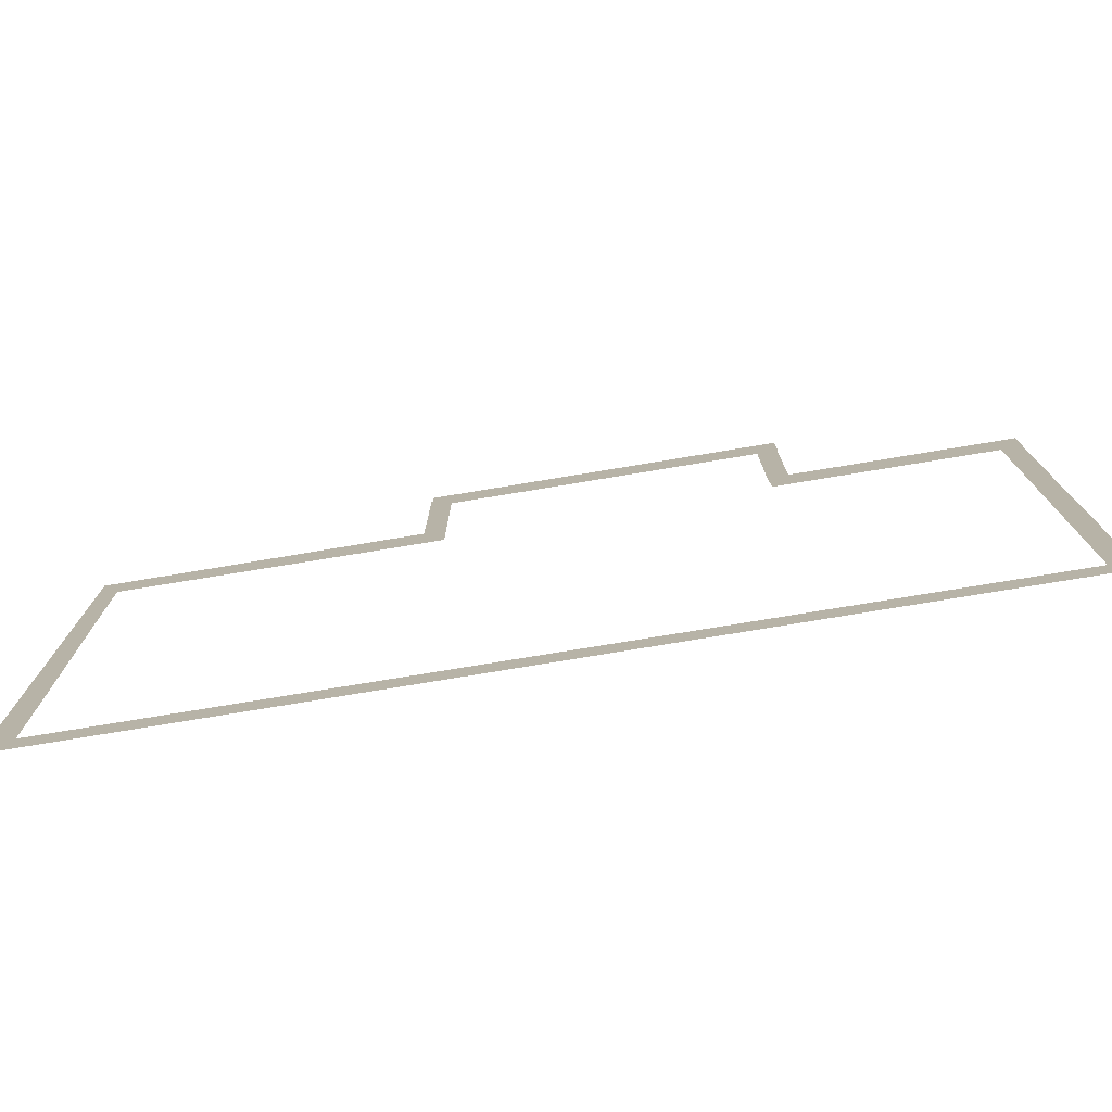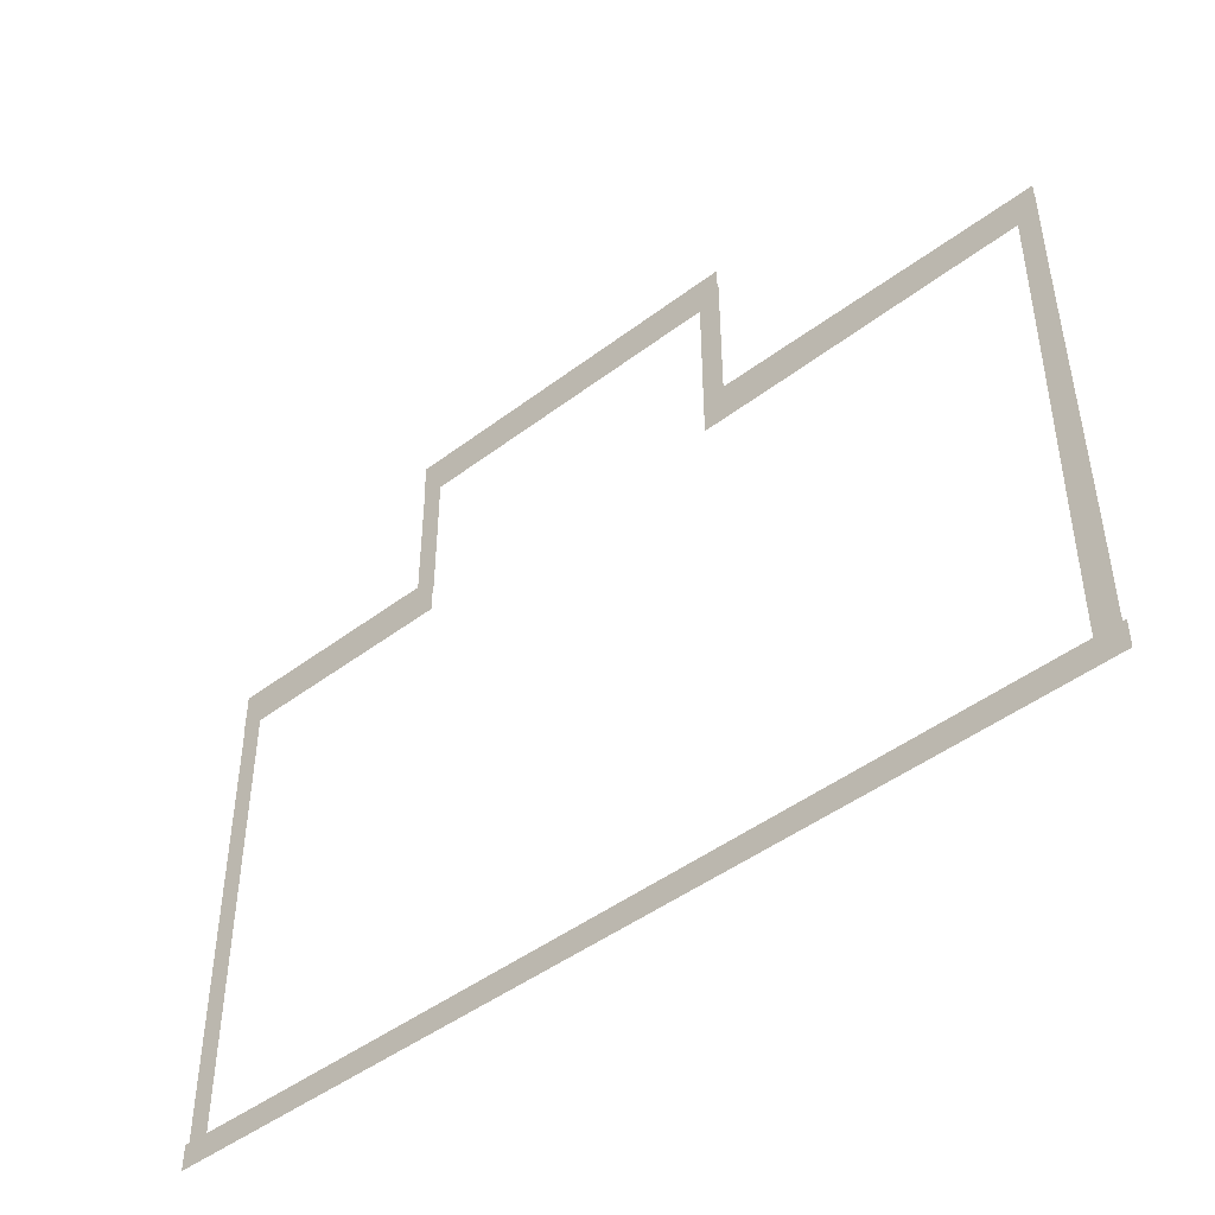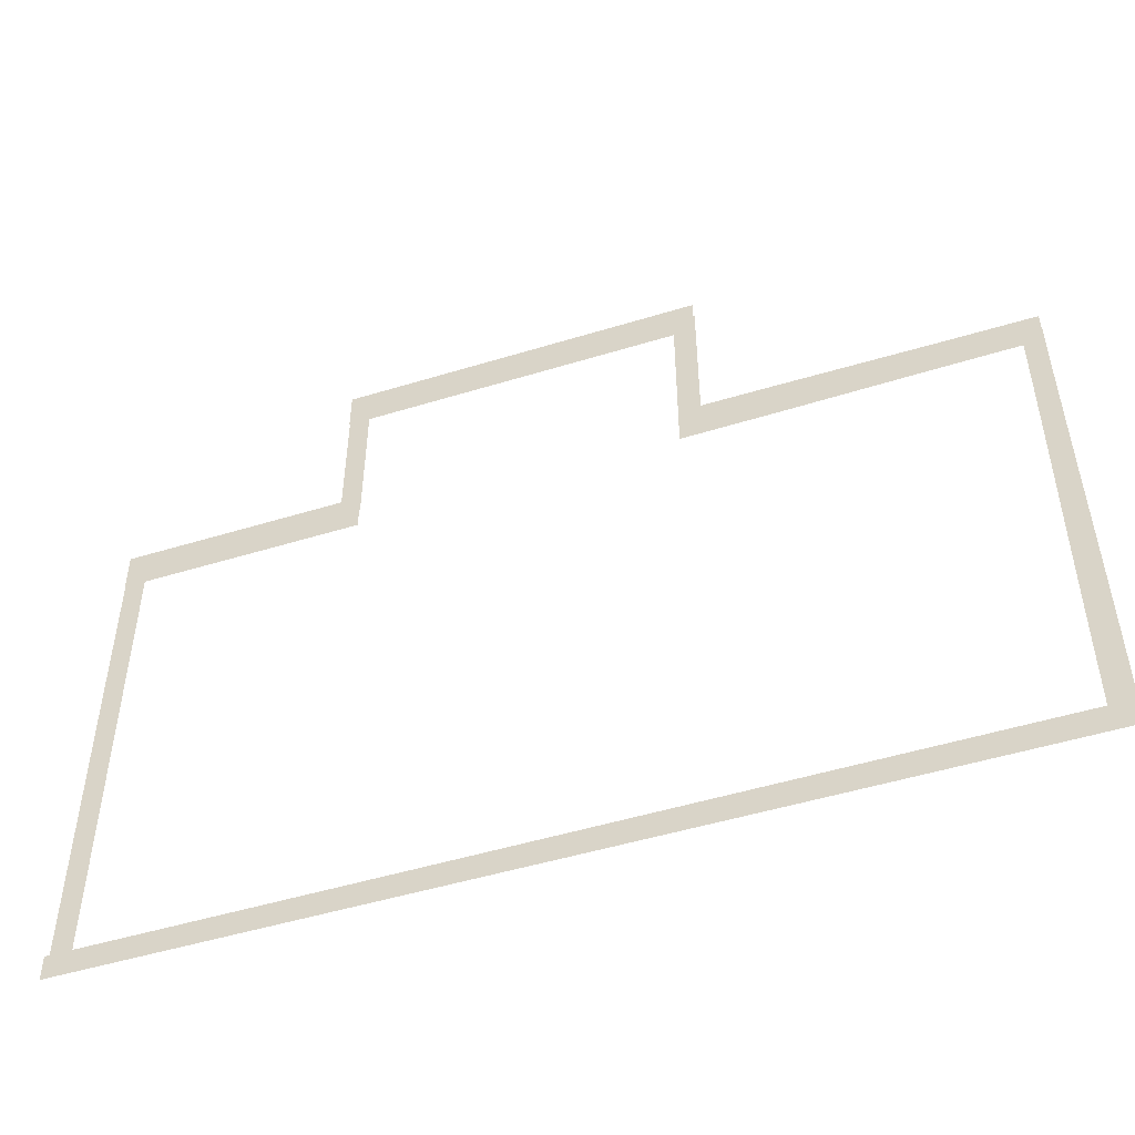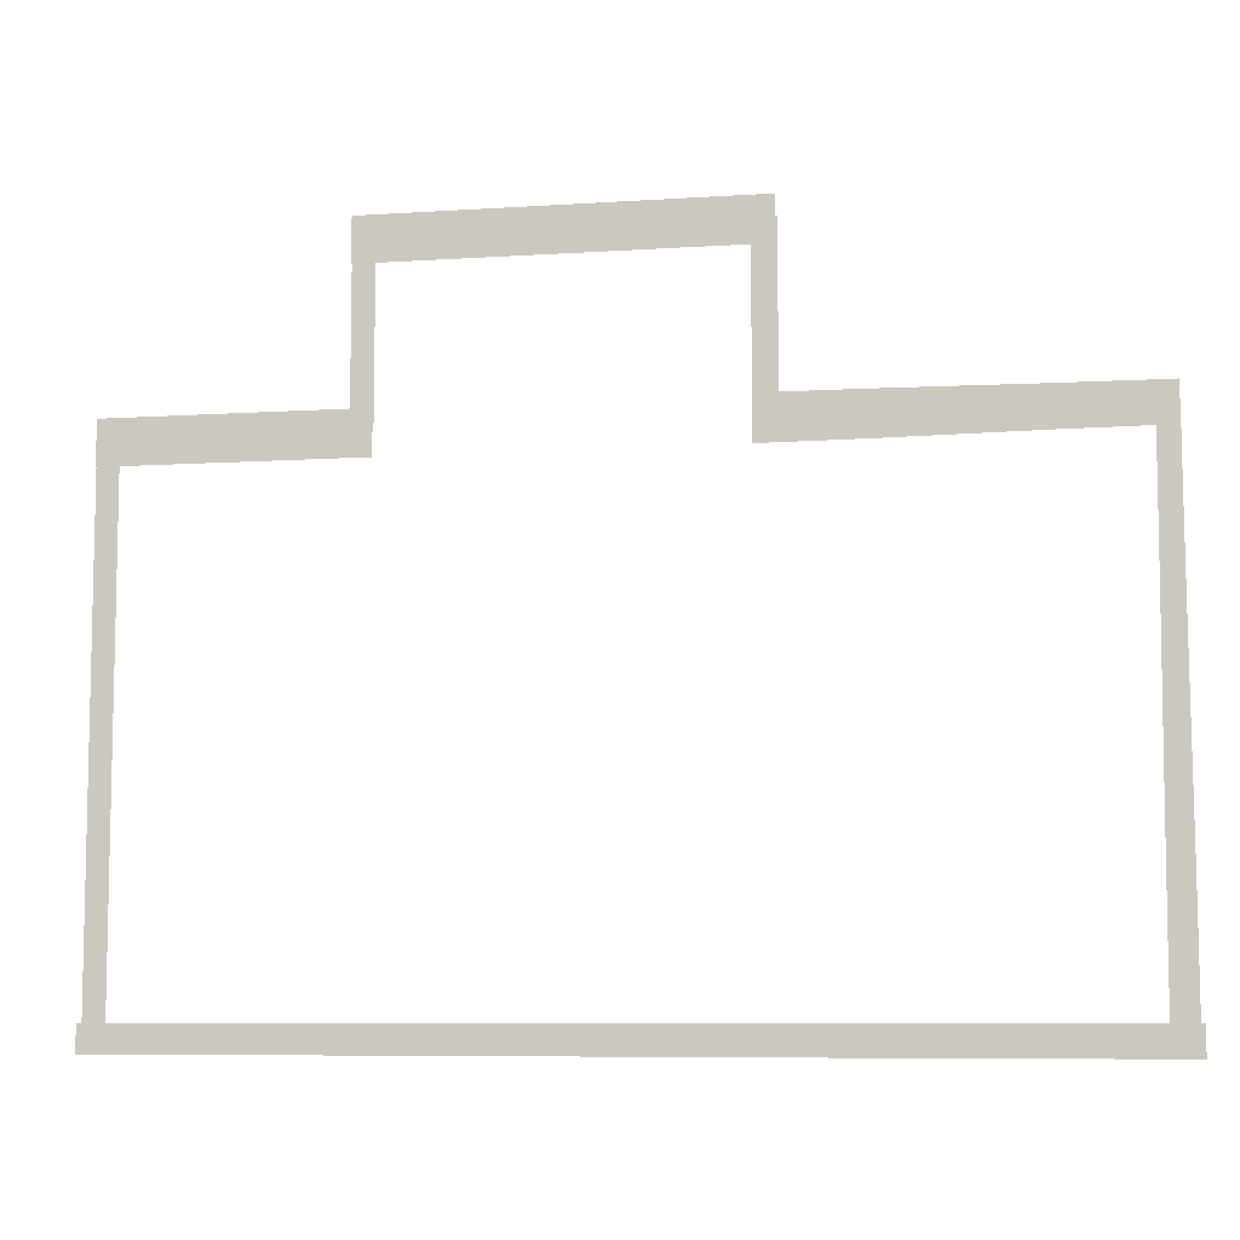
<metadata>
{"format":"obj","ext":"obj","renderer":"f3d","projection":"perspective","resolution":1024,"background":"white","views":[{"elev":-76.6,"azim":-170.6,"up":"+Y"},{"elev":-46.4,"azim":40.8,"up":"+Y"},{"elev":-49.8,"azim":18.7,"up":"+Y"},{"elev":-8.0,"azim":10.3,"up":"+Y"}]}
</metadata>
<code>
v -25.28 -12.52 0.002
v -25.28 -16.39 0.002
v -24.8 -16.39 0.002
v -24.8 -12.52 0.002
v -24.33 -16.39 0.002
v -24.33 -12.52 0.002
v -25.28 -8.654 0.002
v -25.28 -12.52 0.002
v -24.8 -12.52 0.002
v -24.81 -8.653 0.002
v -24.33 -12.52 0.002
v -24.33 -8.653 0.002
v -25.29 -4.786 0.002
v -25.28 -8.654 0.002
v -24.81 -8.653 0.002
v -24.81 -4.786 0.002
v -24.33 -8.653 0.002
v -24.33 -4.786 0.002
v -25.29 -0.9186 0.002
v -25.29 -4.786 0.002
v -24.81 -4.786 0.002
v -24.81 -0.9183 0.002
v -24.33 -4.786 0.002
v -24.33 -0.918 0.002
v -25.29 2.949 0.002
v -25.29 -0.9186 0.002
v -24.81 -0.9183 0.002
v -24.81 2.949 0.002
v -24.33 -0.918 0.002
v -24.34 2.949 0.002
v -25.29 6.816 0.002
v -25.29 2.949 0.002
v -24.81 2.949 0.002
v -24.82 6.817 0.002
v -24.34 2.949 0.002
v -24.34 6.817 0.002
v -25.29 6.816 0.002
v -24.82 6.817 0.002
v -24.34 6.817 0.002
v -15.04 10.66 0.002
v -15.04 6.817 0.002
v -14.57 6.817 0.002
v -14.57 10.66 0.002
v -14.09 6.817 0.002
v -14.09 10.66 0.002
v -15.04 14.5 0.002
v -15.04 10.66 0.002
v -14.57 10.66 0.002
v -14.57 14.5 0.002
v -14.09 10.66 0.002
v -14.09 14.5 0.002
v -15.04 14.5 0.002
v -14.57 14.5 0.002
v -14.09 14.5 0.002
v 1.612 10.66 0.002
v 1.612 14.5 0.002
v 1.104 14.5 0.002
v 1.104 10.66 0.002
v 0.5962 14.5 0.002
v 0.5962 10.66 0.002
v 1.612 6.817 0.002
v 1.612 10.66 0.002
v 1.104 10.66 0.002
v 1.104 6.817 0.002
v 0.5962 10.66 0.002
v 0.5962 6.817 0.002
v 1.612 6.817 0.002
v 1.104 6.817 0.002
v 0.5962 6.817 0.002
v 16.37 3.502 0.002
v 16.37 6.817 0.002
v 15.92 6.817 0.002
v 15.92 3.502 0.002
v 15.47 6.817 0.002
v 15.47 3.502 0.002
v 16.38 0.1867 0.002
v 16.37 3.502 0.002
v 15.92 3.502 0.002
v 15.92 0.1867 0.002
v 15.47 3.502 0.002
v 15.45 0.1867 0.002
v 16.4 -3.128 0.002
v 16.38 0.1867 0.002
v 15.92 0.1867 0.002
v 15.92 -3.128 0.002
v 15.45 0.1867 0.002
v 15.43 -3.128 0.002
v 16.42 -6.443 0.002
v 16.4 -3.128 0.002
v 15.92 -3.128 0.002
v 15.92 -6.443 0.002
v 15.43 -3.128 0.002
v 15.41 -6.443 0.002
v 16.44 -9.758 0.002
v 16.42 -6.443 0.002
v 15.92 -6.443 0.002
v 15.92 -9.758 0.002
v 15.41 -6.443 0.002
v 15.39 -9.758 0.002
v 16.45 -13.07 0.002
v 16.44 -9.758 0.002
v 15.92 -9.758 0.002
v 15.92 -13.07 0.002
v 15.39 -9.758 0.002
v 15.38 -13.07 0.002
v 16.46 -16.39 0.002
v 16.45 -13.07 0.002
v 15.92 -13.07 0.002
v 15.92 -16.39 0.002
v 15.38 -13.07 0.002
v 15.38 -16.39 0.002
v 16.46 -16.39 0.002
v 15.92 -16.39 0.002
v 15.38 -16.39 0.002
v 13.9 -17.01 0.001
v 15.21 -17.01 0.001
v 15.21 -16.39 0.001
v 13.9 -16.39 0.001
v 15.21 -15.77 0.001
v 13.9 -15.77 0.001
v 12.59 -17.01 0.001
v 13.9 -17.01 0.001
v 13.9 -16.39 0.001
v 12.59 -16.39 0.001
v 13.9 -15.77 0.001
v 12.59 -15.77 0.001
v 11.29 -17.01 0.001
v 12.59 -17.01 0.001
v 12.59 -16.39 0.001
v 11.29 -16.39 0.001
v 12.59 -15.77 0.001
v 11.29 -15.77 0.001
v 9.977 -17.01 0.001
v 11.29 -17.01 0.001
v 11.29 -16.39 0.001
v 9.977 -16.39 0.001
v 11.29 -15.77 0.001
v 9.977 -15.77 0.001
v 8.668 -17.01 0.001
v 9.977 -17.01 0.001
v 9.977 -16.39 0.001
v 8.668 -16.39 0.001
v 9.977 -15.77 0.001
v 8.668 -15.77 0.001
v 7.359 -17 0.001
v 8.668 -17.01 0.001
v 8.668 -16.39 0.001
v 7.359 -16.39 0.001
v 8.668 -15.77 0.001
v 7.359 -15.77 0.001
v 6.05 -17 0.001
v 7.359 -17 0.001
v 7.359 -16.39 0.001
v 6.05 -16.39 0.001
v 7.359 -15.77 0.001
v 6.05 -15.77 0.001
v 4.741 -17 0.001
v 6.05 -17 0.001
v 6.05 -16.39 0.001
v 4.741 -16.39 0.001
v 6.05 -15.77 0.001
v 4.741 -15.77 0.001
v 3.432 -17 0.001
v 4.741 -17 0.001
v 4.741 -16.39 0.001
v 3.432 -16.39 0.001
v 4.741 -15.77 0.001
v 3.432 -15.78 0.001
v 2.123 -17 0.001
v 3.432 -17 0.001
v 3.432 -16.39 0.001
v 2.123 -16.39 0.001
v 3.432 -15.78 0.001
v 2.123 -15.78 0.001
v 0.8142 -17 0.001
v 2.123 -17 0.001
v 2.123 -16.39 0.001
v 0.8142 -16.39 0.001
v 2.123 -15.78 0.001
v 0.8142 -15.78 0.001
v -0.4947 -17 0.001
v 0.8142 -17 0.001
v 0.8142 -16.39 0.001
v -0.4947 -16.39 0.001
v 0.8142 -15.78 0.001
v -0.4947 -15.78 0.001
v -1.804 -16.99 0.001
v -0.4947 -17 0.001
v -0.4947 -16.39 0.001
v -1.804 -16.39 0.001
v -0.4947 -15.78 0.001
v -1.804 -15.78 0.001
v -3.113 -16.99 0.001
v -1.804 -16.99 0.001
v -1.804 -16.39 0.001
v -3.113 -16.39 0.001
v -1.804 -15.78 0.001
v -3.113 -15.79 0.001
v -4.421 -16.99 0.001
v -3.113 -16.99 0.001
v -3.113 -16.39 0.001
v -4.421 -16.39 0.001
v -3.113 -15.79 0.001
v -4.421 -15.79 0.001
v -5.73 -16.99 0.001
v -4.421 -16.99 0.001
v -4.421 -16.39 0.001
v -5.73 -16.39 0.001
v -4.421 -15.79 0.001
v -5.73 -15.79 0.001
v -7.039 -16.99 0.001
v -5.73 -16.99 0.001
v -5.73 -16.39 0.001
v -7.039 -16.39 0.001
v -5.73 -15.79 0.001
v -7.039 -15.79 0.001
v -8.348 -16.98 0.001
v -7.039 -16.99 0.001
v -7.039 -16.39 0.001
v -8.348 -16.39 0.001
v -7.039 -15.79 0.001
v -8.348 -15.79 0.001
v -9.657 -16.98 0.001
v -8.348 -16.98 0.001
v -8.348 -16.39 0.001
v -9.657 -16.39 0.001
v -8.348 -15.79 0.001
v -9.657 -15.79 0.001
v -10.97 -16.98 0.001
v -9.657 -16.98 0.001
v -9.657 -16.39 0.001
v -10.97 -16.39 0.001
v -9.657 -15.79 0.001
v -10.97 -15.8 0.001
v -12.27 -16.98 0.001
v -10.97 -16.98 0.001
v -10.97 -16.39 0.001
v -12.27 -16.39 0.001
v -10.97 -15.8 0.001
v -12.27 -15.8 0.001
v -13.58 -16.98 0.001
v -12.27 -16.98 0.001
v -12.27 -16.39 0.001
v -13.58 -16.39 0.001
v -12.27 -15.8 0.001
v -13.58 -15.8 0.001
v -14.89 -16.98 0.001
v -13.58 -16.98 0.001
v -13.58 -16.39 0.001
v -14.89 -16.39 0.001
v -13.58 -15.8 0.001
v -14.89 -15.8 0.001
v -16.2 -16.97 0.001
v -14.89 -16.98 0.001
v -14.89 -16.39 0.001
v -16.2 -16.39 0.001
v -14.89 -15.8 0.001
v -16.2 -15.8 0.001
v -17.51 -16.97 0.001
v -16.2 -16.97 0.001
v -16.2 -16.39 0.001
v -17.51 -16.39 0.001
v -16.2 -15.8 0.001
v -17.51 -15.8 0.001
v -18.82 -16.97 0.001
v -17.51 -16.97 0.001
v -17.51 -16.39 0.001
v -18.82 -16.39 0.001
v -17.51 -15.8 0.001
v -18.82 -15.8 0.001
v -20.13 -16.97 0.001
v -18.82 -16.97 0.001
v -18.82 -16.39 0.001
v -20.13 -16.39 0.001
v -18.82 -15.8 0.001
v -20.13 -15.81 0.001
v -21.44 -16.97 0.001
v -20.13 -16.97 0.001
v -20.13 -16.39 0.001
v -21.44 -16.39 0.001
v -20.13 -15.81 0.001
v -21.44 -15.81 0.001
v -22.75 -16.97 0.001
v -21.44 -16.97 0.001
v -21.44 -16.39 0.001
v -22.75 -16.39 0.001
v -21.44 -15.81 0.001
v -22.75 -15.81 0.001
v -24.06 -16.97 0.001
v -22.75 -16.97 0.001
v -22.75 -16.39 0.001
v -24.06 -16.39 0.001
v -22.75 -15.81 0.001
v -24.06 -15.81 0.001
v 15.21 -17.01 0.001
v 16.62 -17.01 0.001
v 16.62 -16.39 0.001
v 15.21 -16.39 0.001
v 16.62 -15.77 0.001
v 15.21 -15.77 0.001
v -24.8 -16.97 0.001
v -24.06 -16.97 0.001
v -24.06 -16.39 0.001
v -24.8 -16.39 0.001
v -24.06 -15.81 0.001
v -24.8 -15.81 0.001
v -25.5 -16.97 0.001
v -25.5 -16.39 0.001
v -25.5 -15.81 0.001
v -21.24 7.689 0
v -24.31 7.689 0
v -24.31 6.72 0
v -21.24 6.72 0
v -24.31 5.751 0
v -21.24 5.751 0
v -18.18 7.689 0
v -21.24 7.689 0
v -21.24 6.72 0
v -18.18 6.72 0
v -21.24 5.751 0
v -18.18 5.751 0
v -15.12 7.689 0
v -18.18 7.689 0
v -18.18 6.72 0
v -15.12 6.72 0
v -18.18 5.751 0
v -15.12 5.751 0
v -24.31 7.689 0
v -25.32 7.689 0
v -25.32 6.72 0
v -24.31 6.72 0
v -25.32 5.751 0
v -24.31 5.751 0
v -14.57 7.689 0
v -15.12 7.689 0
v -15.12 6.72 0
v -14.57 6.72 0
v -15.12 5.751 0
v -14.57 5.751 0
v -14.13 7.689 0
v -14.13 6.72 0
v -14.13 5.751 0
v -11.14 15.37 0
v -14.06 15.37 0
v -14.06 14.41 0
v -11.14 14.41 0
v -14.06 13.44 0
v -11.14 13.44 0
v -8.213 15.37 0
v -11.14 15.37 0
v -11.14 14.41 0
v -8.213 14.41 0
v -11.14 13.44 0
v -8.213 13.44 0
v -5.291 15.37 0
v -8.213 15.37 0
v -8.213 14.41 0
v -5.291 14.41 0
v -8.213 13.44 0
v -5.291 13.44 0
v -2.369 15.37 0
v -5.291 15.37 0
v -5.291 14.41 0
v -2.369 14.41 0
v -5.291 13.44 0
v -2.369 13.44 0
v 0.5528 15.37 0
v -2.369 15.37 0
v -2.369 14.41 0
v 0.5528 14.41 0
v -2.369 13.44 0
v 0.5528 13.44 0
v -14.06 15.37 0
v -15.07 15.37 0
v -15.07 14.41 0
v -14.06 14.41 0
v -15.07 13.44 0
v -14.06 13.44 0
v 1.104 15.37 0
v 0.5528 15.37 0
v 0.5528 14.41 0
v 1.104 14.41 0
v 0.5528 13.44 0
v 1.104 13.44 0
v 1.537 15.37 0
v 1.537 14.41 0
v 1.537 13.44 0
v 5.051 7.671 0
v 1.612 7.688 0
v 1.612 6.72 0
v 5.051 6.722 0
v 1.612 5.751 0
v 5.051 5.772 0
v 8.489 7.637 0
v 5.051 7.671 0
v 5.051 6.722 0
v 8.489 6.726 0
v 5.051 5.772 0
v 8.489 5.814 0
v 11.93 7.602 0
v 8.489 7.637 0
v 8.489 6.726 0
v 11.93 6.729 0
v 8.489 5.814 0
v 11.93 5.857 0
v 15.37 7.585 0
v 11.93 7.602 0
v 11.93 6.729 0
v 15.37 6.731 0
v 11.93 5.857 0
v 15.37 5.878 0
v 1.612 7.688 0
v 0.5962 7.689 0
v 0.5962 6.72 0
v 1.612 6.72 0
v 0.5962 5.751 0
v 1.612 5.751 0
v 15.92 7.584 0
v 15.37 7.585 0
v 15.37 6.731 0
v 15.92 6.731 0
v 15.37 5.878 0
v 15.92 5.878 0
v 16.35 7.584 0
v 16.35 6.731 0
v 16.35 5.878 0
g Terrain_(1)_1701_9
f 1 3 2
f 4 3 1
f 4 5 3
f 6 5 4
f 7 9 8
f 10 9 7
f 10 11 9
f 12 11 10
f 13 15 14
f 16 15 13
f 16 17 15
f 18 17 16
f 19 21 20
f 22 21 19
f 22 23 21
f 24 23 22
f 25 27 26
f 28 27 25
f 28 29 27
f 30 29 28
f 31 33 32
f 34 33 31
f 34 35 33
f 36 35 34
f 37 34 31
f 38 34 37
f 38 36 34
f 39 36 38
f 40 42 41
f 43 42 40
f 43 44 42
f 45 44 43
f 46 48 47
f 49 48 46
f 49 50 48
f 51 50 49
f 52 49 46
f 53 49 52
f 53 51 49
f 54 51 53
f 55 57 56
f 58 57 55
f 58 59 57
f 60 59 58
f 61 63 62
f 64 63 61
f 64 65 63
f 66 65 64
f 67 64 61
f 68 64 67
f 68 66 64
f 69 66 68
f 70 72 71
f 73 72 70
f 73 74 72
f 75 74 73
f 76 78 77
f 79 78 76
f 79 80 78
f 81 80 79
f 82 84 83
f 85 84 82
f 85 86 84
f 87 86 85
f 88 90 89
f 91 90 88
f 91 92 90
f 93 92 91
f 94 96 95
f 97 96 94
f 97 98 96
f 99 98 97
f 100 102 101
f 103 102 100
f 103 104 102
f 105 104 103
f 106 108 107
f 109 108 106
f 109 110 108
f 111 110 109
f 112 109 106
f 113 109 112
f 113 111 109
f 114 111 113
f 115 117 116
f 118 117 115
f 118 119 117
f 120 119 118
f 121 123 122
f 124 123 121
f 124 125 123
f 126 125 124
f 127 129 128
f 130 129 127
f 130 131 129
f 132 131 130
f 133 135 134
f 136 135 133
f 136 137 135
f 138 137 136
f 139 141 140
f 142 141 139
f 142 143 141
f 144 143 142
f 145 147 146
f 148 147 145
f 148 149 147
f 150 149 148
f 151 153 152
f 154 153 151
f 154 155 153
f 156 155 154
f 157 159 158
f 160 159 157
f 160 161 159
f 162 161 160
f 163 165 164
f 166 165 163
f 166 167 165
f 168 167 166
f 169 171 170
f 172 171 169
f 172 173 171
f 174 173 172
f 175 177 176
f 178 177 175
f 178 179 177
f 180 179 178
f 181 183 182
f 184 183 181
f 184 185 183
f 186 185 184
f 187 189 188
f 190 189 187
f 190 191 189
f 192 191 190
f 193 195 194
f 196 195 193
f 196 197 195
f 198 197 196
f 199 201 200
f 202 201 199
f 202 203 201
f 204 203 202
f 205 207 206
f 208 207 205
f 208 209 207
f 210 209 208
f 211 213 212
f 214 213 211
f 214 215 213
f 216 215 214
f 217 219 218
f 220 219 217
f 220 221 219
f 222 221 220
f 223 225 224
f 226 225 223
f 226 227 225
f 228 227 226
f 229 231 230
f 232 231 229
f 232 233 231
f 234 233 232
f 235 237 236
f 238 237 235
f 238 239 237
f 240 239 238
f 241 243 242
f 244 243 241
f 244 245 243
f 246 245 244
f 247 249 248
f 250 249 247
f 250 251 249
f 252 251 250
f 253 255 254
f 256 255 253
f 256 257 255
f 258 257 256
f 259 261 260
f 262 261 259
f 262 263 261
f 264 263 262
f 265 267 266
f 268 267 265
f 268 269 267
f 270 269 268
f 271 273 272
f 274 273 271
f 274 275 273
f 276 275 274
f 277 279 278
f 280 279 277
f 280 281 279
f 282 281 280
f 283 285 284
f 286 285 283
f 286 287 285
f 288 287 286
f 289 291 290
f 292 291 289
f 292 293 291
f 294 293 292
f 295 297 296
f 298 297 295
f 298 299 297
f 300 299 298
f 301 303 302
f 304 303 301
f 304 305 303
f 306 305 304
f 307 304 301
f 308 304 307
f 308 306 304
f 309 306 308
f 310 312 311
f 313 312 310
f 313 314 312
f 315 314 313
f 316 318 317
f 319 318 316
f 319 320 318
f 321 320 319
f 322 324 323
f 325 324 322
f 325 326 324
f 327 326 325
f 328 330 329
f 331 330 328
f 331 332 330
f 333 332 331
f 334 336 335
f 337 336 334
f 337 338 336
f 339 338 337
f 340 337 334
f 341 337 340
f 341 339 337
f 342 339 341
f 343 345 344
f 346 345 343
f 346 347 345
f 348 347 346
f 349 351 350
f 352 351 349
f 352 353 351
f 354 353 352
f 355 357 356
f 358 357 355
f 358 359 357
f 360 359 358
f 361 363 362
f 364 363 361
f 364 365 363
f 366 365 364
f 367 369 368
f 370 369 367
f 370 371 369
f 372 371 370
f 373 375 374
f 376 375 373
f 376 377 375
f 378 377 376
f 379 381 380
f 382 381 379
f 382 383 381
f 384 383 382
f 385 382 379
f 386 382 385
f 386 384 382
f 387 384 386
f 388 390 389
f 391 390 388
f 391 392 390
f 393 392 391
f 394 396 395
f 397 396 394
f 397 398 396
f 399 398 397
f 400 402 401
f 403 402 400
f 403 404 402
f 405 404 403
f 406 408 407
f 409 408 406
f 409 410 408
f 411 410 409
f 412 414 413
f 415 414 412
f 415 416 414
f 417 416 415
f 418 420 419
f 421 420 418
f 421 422 420
f 423 422 421
f 424 421 418
f 425 421 424
f 425 423 421
f 426 423 425

</code>
